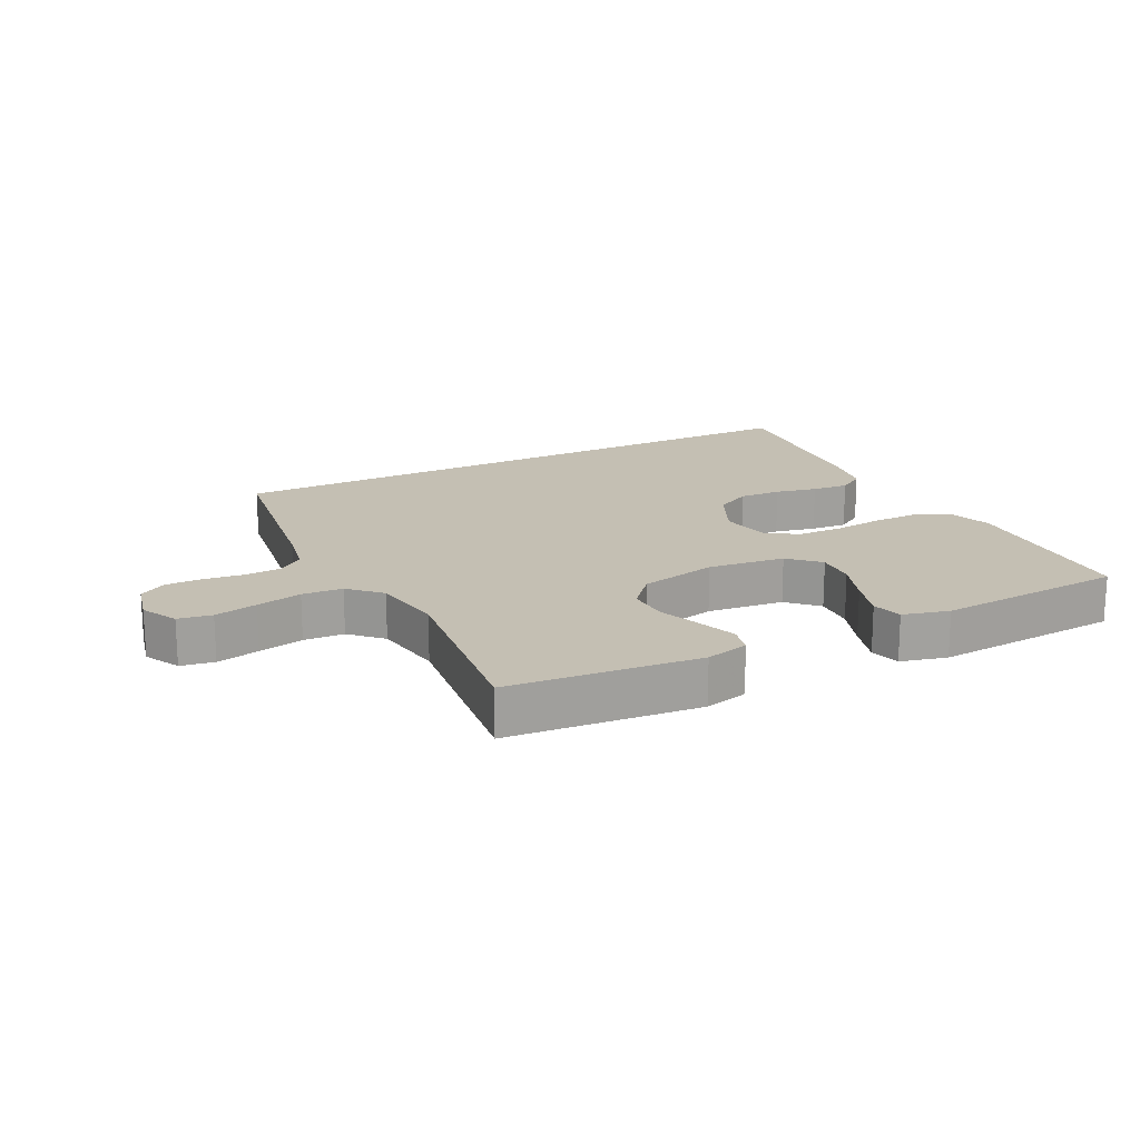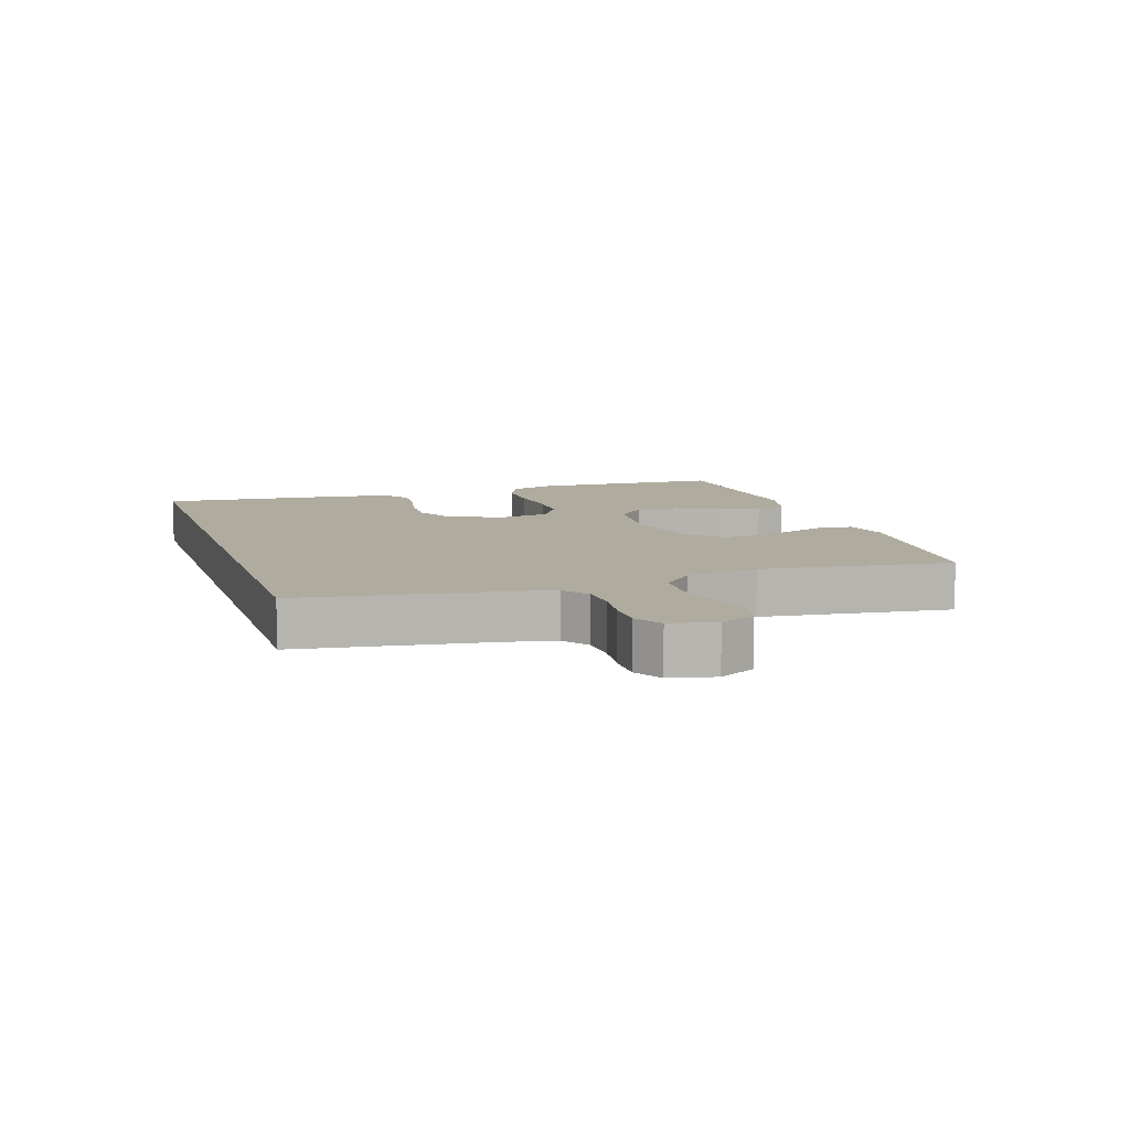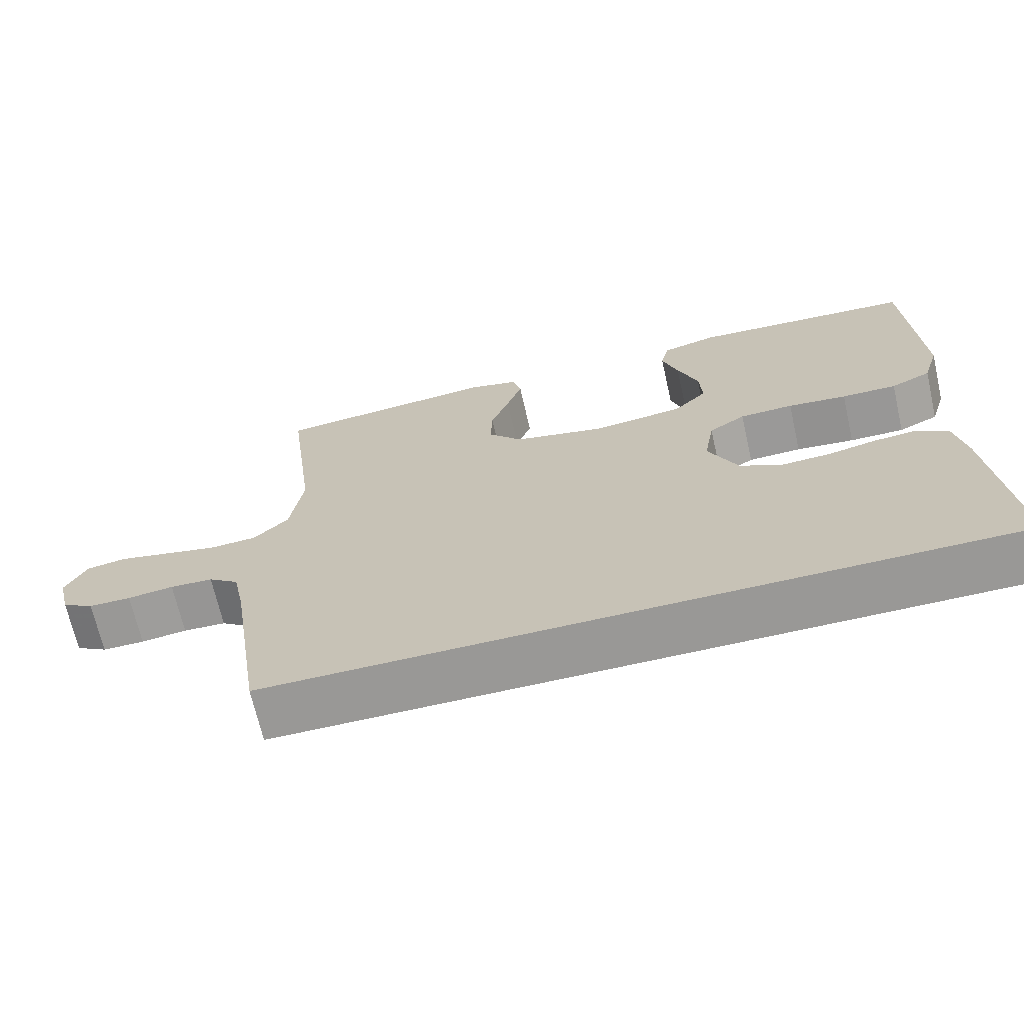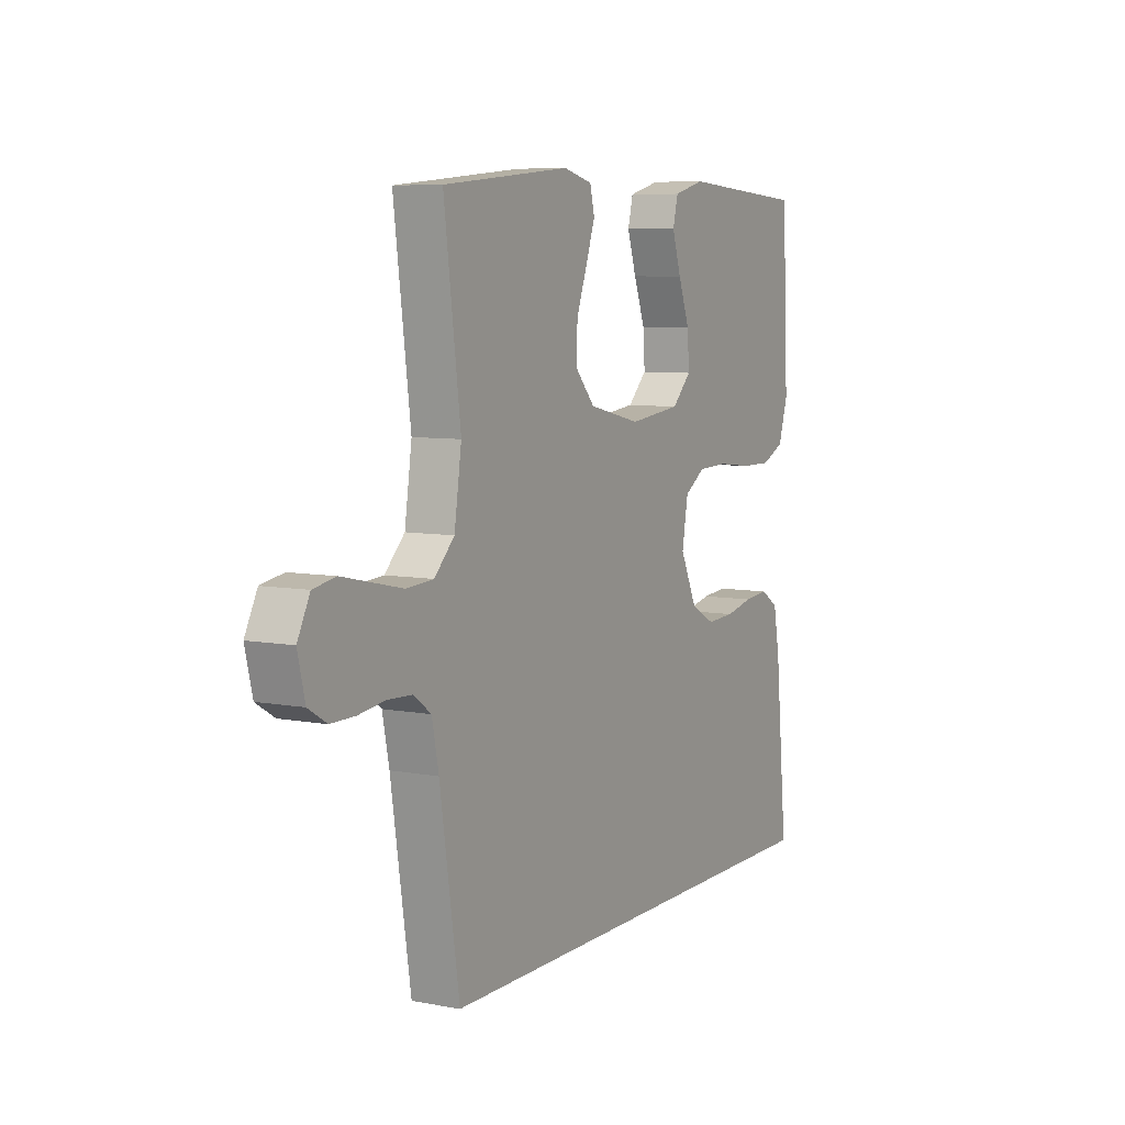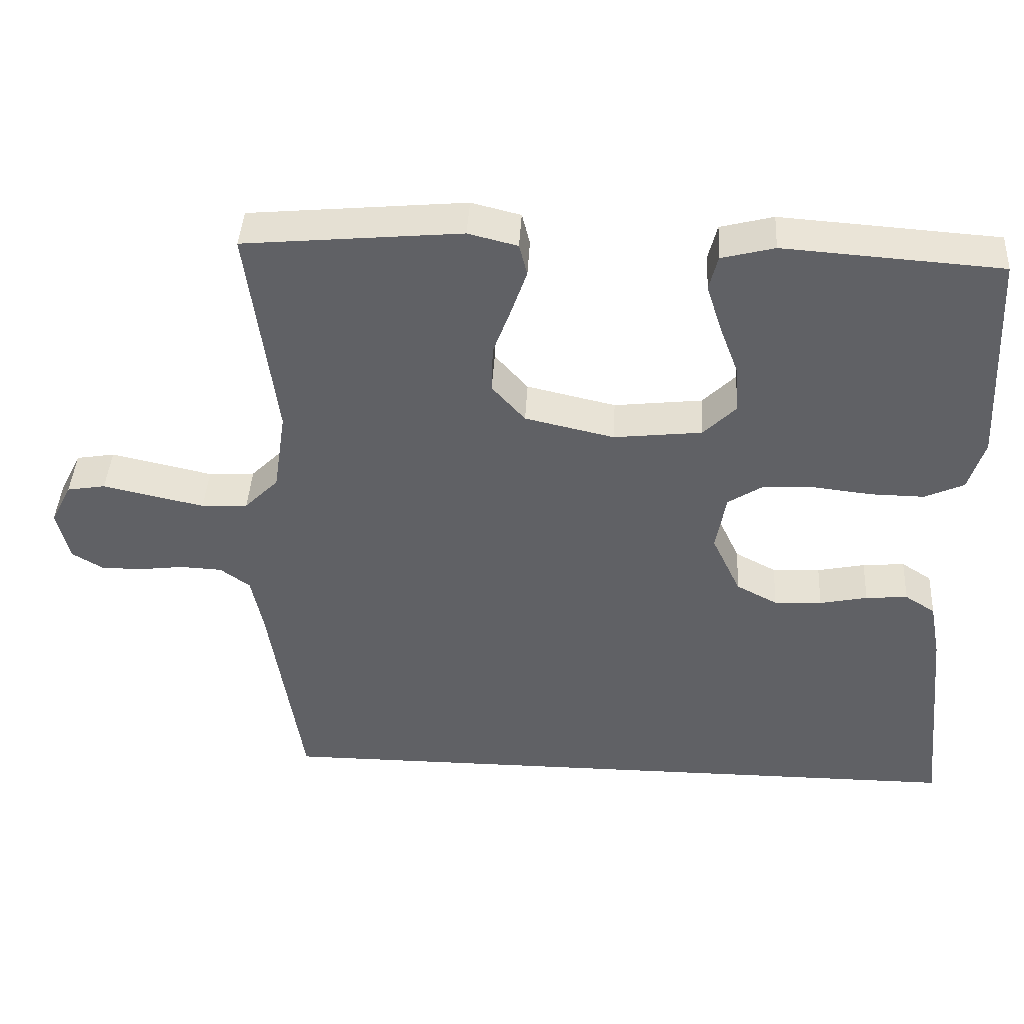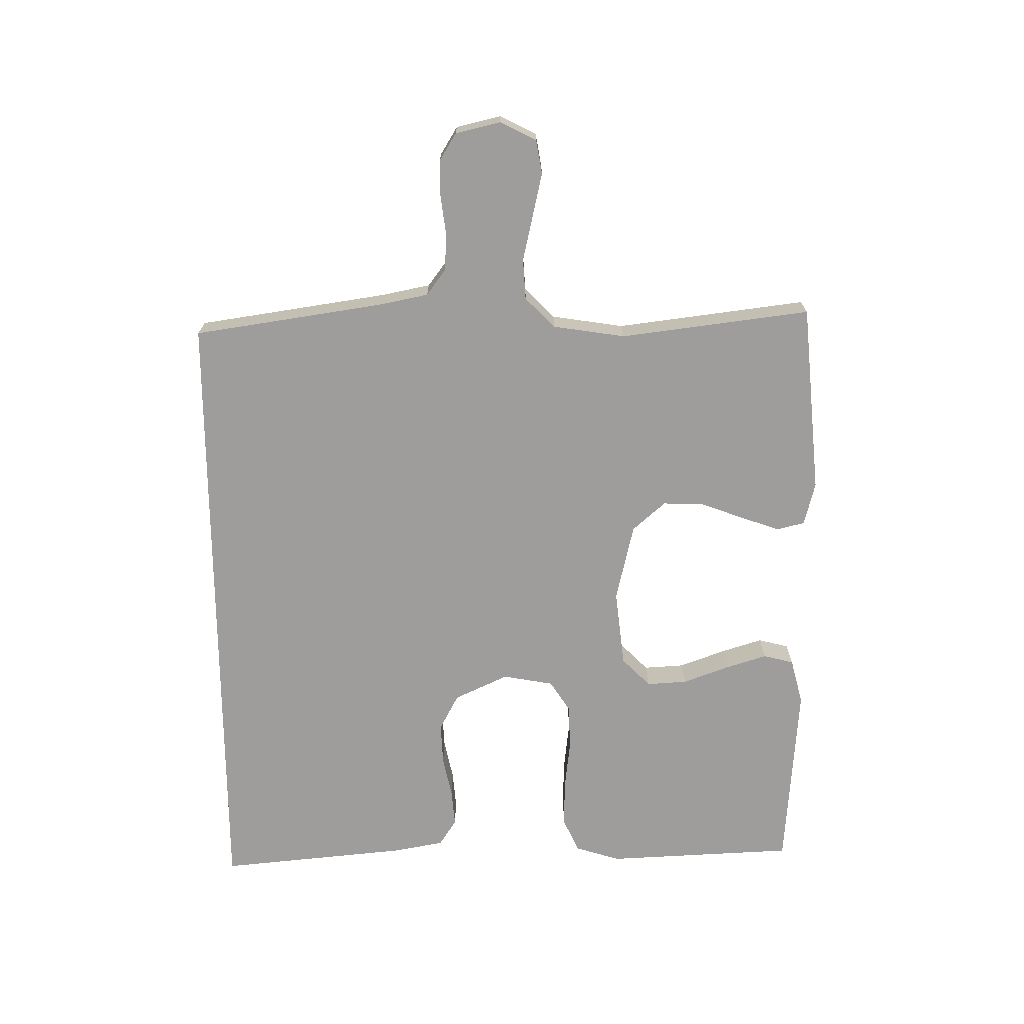
<metadata>
{"format":"obj","ext":"obj","renderer":"f3d","projection":"perspective","resolution":1024,"background":"white","views":[{"elev":17.9,"azim":-27.1,"up":"+Y"},{"elev":9.6,"azim":-108.3,"up":"+Y"},{"elev":-68.6,"azim":12.8,"up":"+Z"},{"elev":7.2,"azim":-61.5,"up":"+Z"},{"elev":42.2,"azim":3.2,"up":"+Z"},{"elev":-70.5,"azim":-89.6,"up":"+Y"}]}
</metadata>
<code>
v 0.525 0.07 -0.5
v -0.471 0.07 -0.5
v -0.517 0.07 -0.2
v -0.533 0.07 -0.122
v -0.574 0.07 -0.092
v -0.632 0.07 -0.089
v -0.694 0.07 -0.097
v -0.751 0.07 -0.097
v -0.794 0.07 -0.071
v -0.811 0.07 0
v -0.782 0.07 0.057
v -0.729 0.07 0.066
v -0.661 0.07 0.051
v -0.589 0.07 0.035
v -0.525 0.07 0.039
v -0.478 0.07 0.086
v -0.461 0.07 0.2
v -0.5 0.07 0.5
v -0.2 0.07 0.528
v -0.132 0.07 0.511
v -0.121 0.07 0.467
v -0.142 0.07 0.406
v -0.167 0.07 0.338
v -0.169 0.07 0.273
v -0.123 0.07 0.221
v 0 0.07 0.193
v 0.122 0.07 0.207
v 0.167 0.07 0.252
v 0.163 0.07 0.316
v 0.136 0.07 0.388
v 0.115 0.07 0.454
v 0.127 0.07 0.502
v 0.2 0.07 0.521
v 0.5 0.07 0.5
v 0.515 0.07 0.2
v 0.493 0.07 0.129
v 0.439 0.07 0.104
v 0.365 0.07 0.105
v 0.286 0.07 0.114
v 0.214 0.07 0.112
v 0.165 0.07 0.08
v 0.151 0.07 0
v 0.191 0.07 -0.085
v 0.248 0.07 -0.115
v 0.314 0.07 -0.112
v 0.38 0.07 -0.098
v 0.438 0.07 -0.093
v 0.48 0.07 -0.12
v 0.495 0.07 -0.2
v 0.525 0 -0.5
v -0.471 0 -0.5
v -0.517 0 -0.2
v -0.533 0 -0.122
v -0.574 0 -0.092
v -0.632 0 -0.089
v -0.694 0 -0.097
v -0.751 0 -0.097
v -0.794 0 -0.071
v -0.811 0 0
v -0.782 0 0.057
v -0.729 0 0.066
v -0.661 0 0.051
v -0.589 0 0.035
v -0.525 0 0.039
v -0.478 0 0.086
v -0.461 0 0.2
v -0.5 0 0.5
v -0.2 0 0.528
v -0.132 0 0.511
v -0.121 0 0.467
v -0.142 0 0.406
v -0.167 0 0.338
v -0.169 0 0.273
v -0.123 0 0.221
v 0 0 0.193
v 0.122 0 0.207
v 0.167 0 0.252
v 0.163 0 0.316
v 0.136 0 0.388
v 0.115 0 0.454
v 0.127 0 0.502
v 0.2 0 0.521
v 0.5 0 0.5
v 0.515 0 0.2
v 0.493 0 0.129
v 0.439 0 0.104
v 0.365 0 0.105
v 0.286 0 0.114
v 0.214 0 0.112
v 0.165 0 0.08
v 0.151 0 0
v 0.191 0 -0.085
v 0.248 0 -0.115
v 0.314 0 -0.112
v 0.38 0 -0.098
v 0.438 0 -0.093
v 0.48 0 -0.12
v 0.495 0 -0.2
f 45 46 47 48
f 44 45 48 49
f 36 37 38 39
f 36 39 40
f 35 36 40
f 34 35 40
f 33 34 40 41
f 29 30 31 32
f 29 32 33
f 28 29 33
f 20 21 22 23
f 18 19 20 23
f 17 18 23 24
f 16 17 24 25
f 11 12 13 14
f 9 10 11 14
f 9 14 15
f 6 7 8 9
f 5 6 9 15
f 4 5 15 16
f 49 1 2 3
f 44 49 3 4
f 28 33 41 42
f 27 28 42
f 26 27 42
f 26 42 43
f 25 26 43
f 16 25 43
f 4 16 43 44
f 97 96 95 94
f 98 97 94 93
f 88 87 86 85
f 89 88 85
f 89 85 84
f 89 84 83
f 90 89 83 82
f 81 80 79 78
f 82 81 78
f 82 78 77
f 72 71 70 69
f 72 69 68 67
f 73 72 67 66
f 74 73 66 65
f 63 62 61 60
f 63 60 59 58
f 64 63 58
f 58 57 56 55
f 64 58 55 54
f 65 64 54 53
f 52 51 50 98
f 53 52 98 93
f 91 90 82 77
f 91 77 76
f 91 76 75
f 92 91 75
f 92 75 74
f 92 74 65
f 93 92 65 53
f 1 50 51 2
f 2 51 52 3
f 3 52 53 4
f 4 53 54 5
f 5 54 55 6
f 6 55 56 7
f 7 56 57 8
f 8 57 58 9
f 9 58 59 10
f 10 59 60 11
f 11 60 61 12
f 12 61 62 13
f 13 62 63 14
f 14 63 64 15
f 15 64 65 16
f 16 65 66 17
f 17 66 67 18
f 18 67 68 19
f 19 68 69 20
f 20 69 70 21
f 21 70 71 22
f 22 71 72 23
f 23 72 73 24
f 24 73 74 25
f 25 74 75 26
f 26 75 76 27
f 27 76 77 28
f 28 77 78 29
f 29 78 79 30
f 30 79 80 31
f 31 80 81 32
f 32 81 82 33
f 33 82 83 34
f 34 83 84 35
f 35 84 85 36
f 36 85 86 37
f 37 86 87 38
f 38 87 88 39
f 39 88 89 40
f 40 89 90 41
f 41 90 91 42
f 42 91 92 43
f 43 92 93 44
f 44 93 94 45
f 45 94 95 46
f 46 95 96 47
f 47 96 97 48
f 48 97 98 49
f 49 98 50 1

</code>
